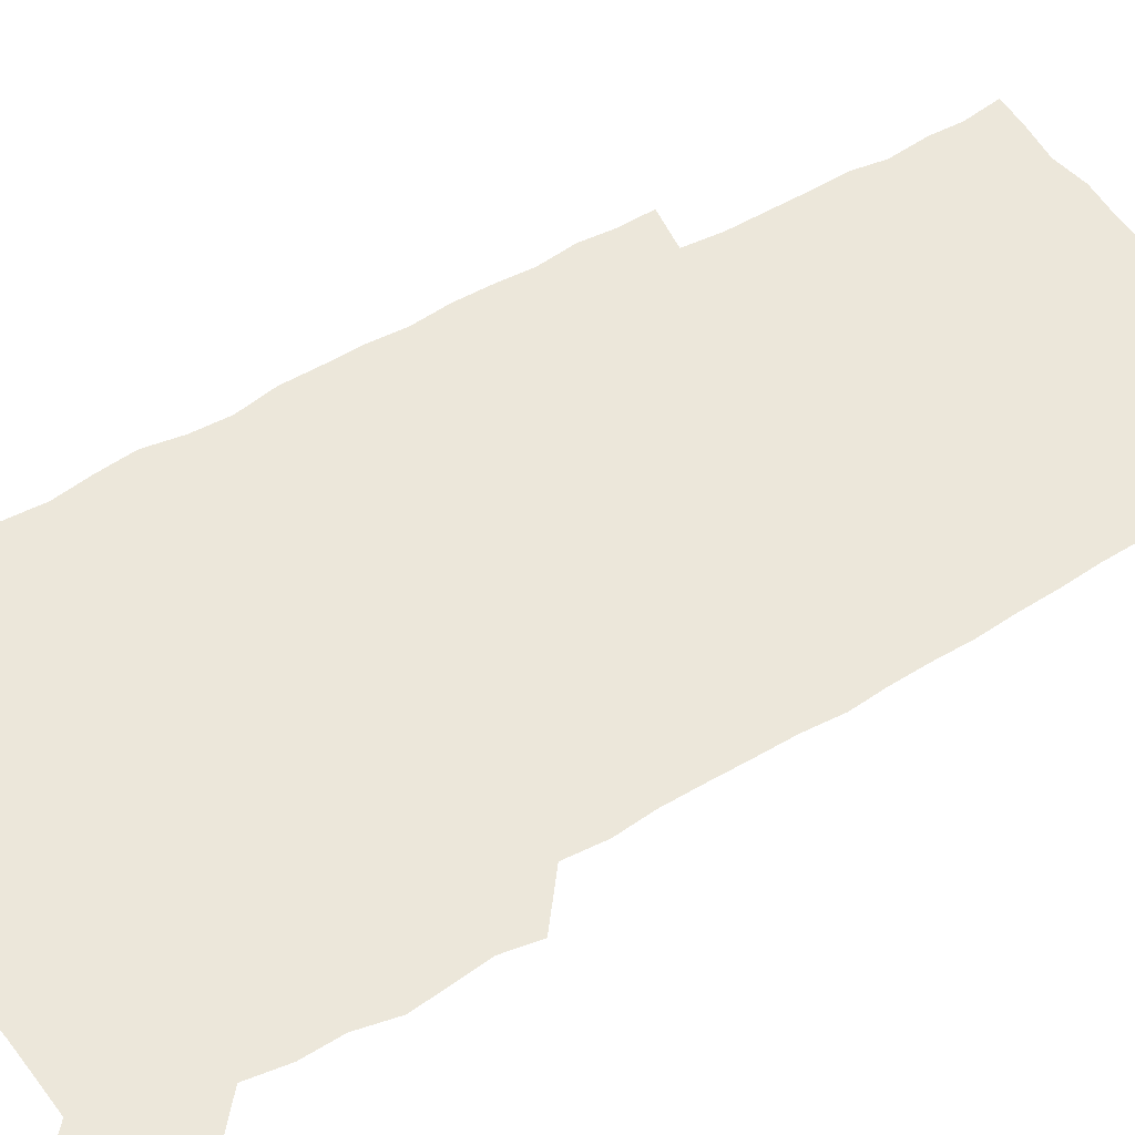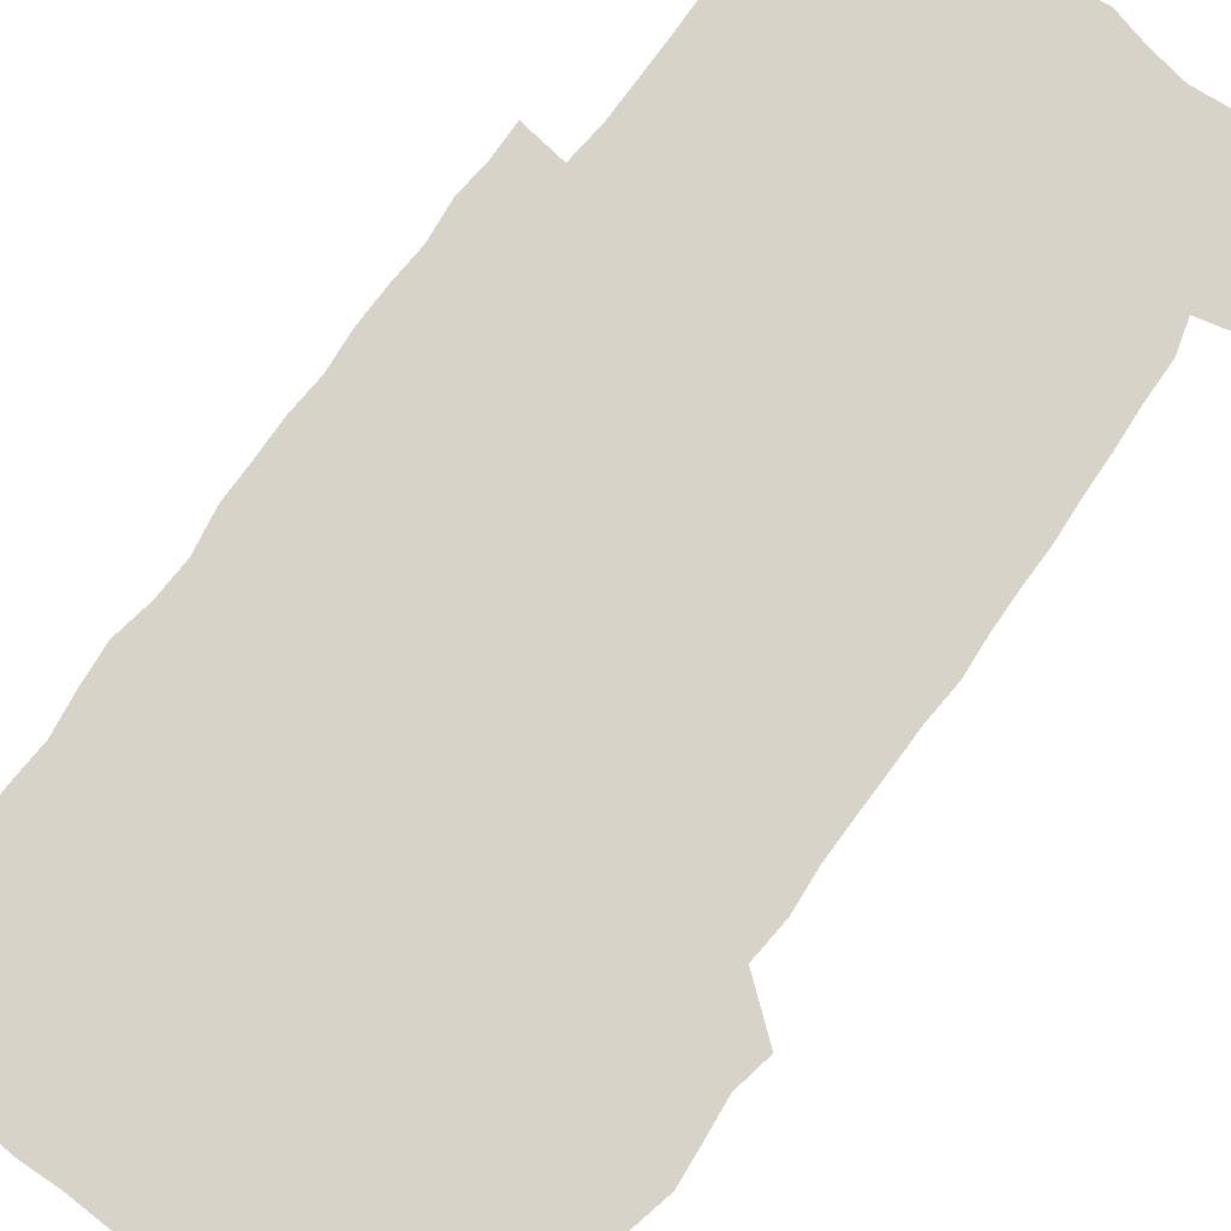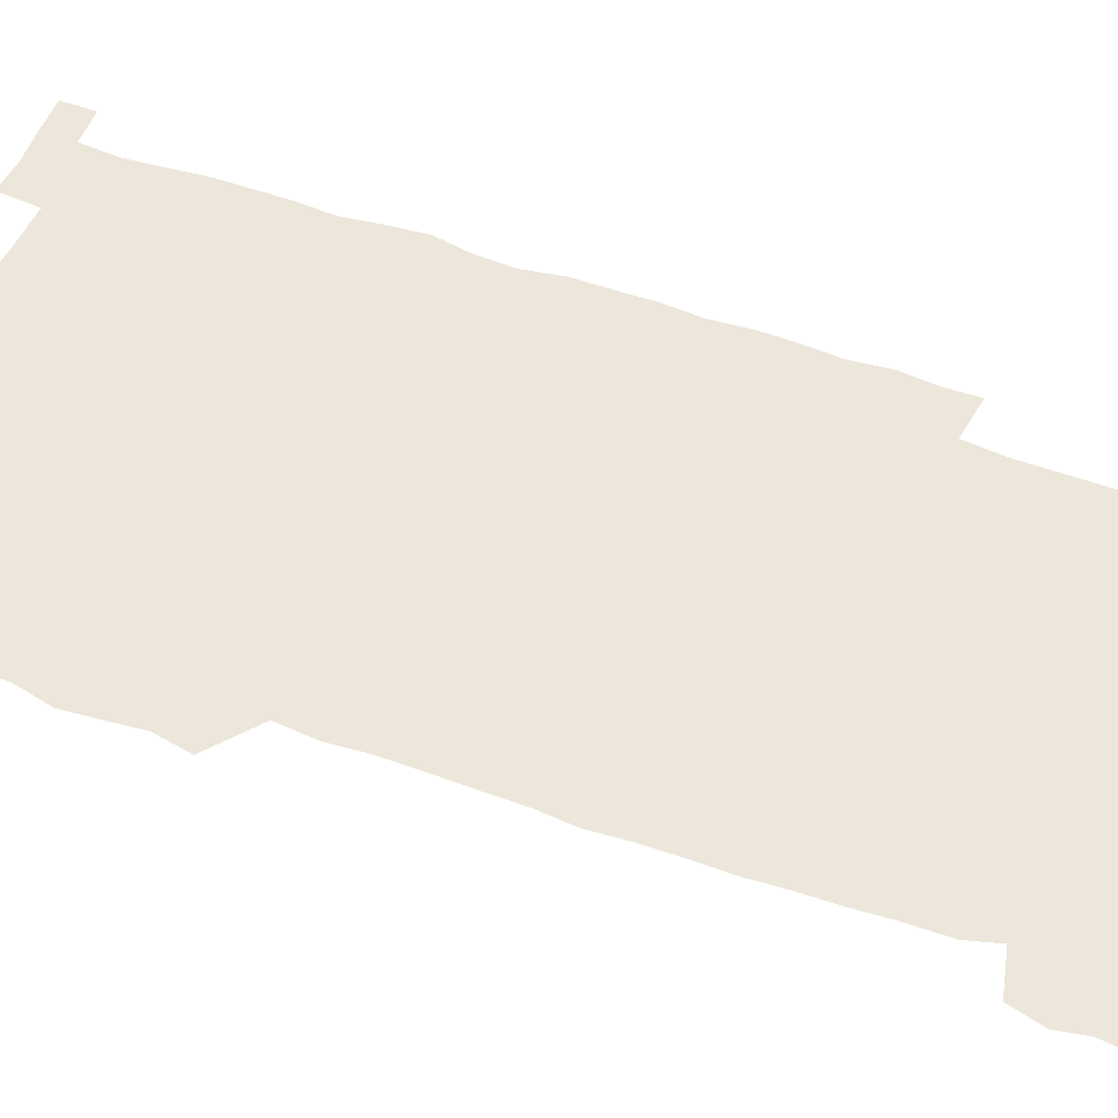
<metadata>
{"format":"obj","ext":"obj","renderer":"f3d","projection":"perspective","resolution":1024,"background":"white","views":[{"elev":53.2,"azim":-122.2,"up":"+Z"},{"elev":76.1,"azim":-144.0,"up":"+Z"},{"elev":53.0,"azim":-68.6,"up":"+Z"}]}
</metadata>
<code>
v 446.3 559 0
v 448.3 572.3 0
v 449.9 586 0
v 449.9 600 0
v 462.1 163.9 0
v 464.4 177.8 0
v 465.9 191.9 0
v 463.7 203.9 0
v 467.3 217.4 0
v 460 450.9 0
v 462.8 465.5 0
v 461.4 479.9 0
v 460.1 494.4 0
v 463.6 510.1 0
v 463.4 525.6 0
v 466 541.5 0
v 465.3 556.6 0
v 466 570.7 0
v 466 584.8 0
v 464.9 599.2 0
v 476.5 166 0
v 480.5 180.7 0
v 483.9 195.2 0
v 481.2 206.7 0
v 484.6 221.4 0
v 481.1 233.8 0
v 480.8 249.6 0
v 479.8 265.1 0
v 479.3 281.1 0
v 478.3 296.4 0
v 478.5 311.9 0
v 478.1 327 0
v 477 341.5 0
v 478.2 356.9 0
v 478.2 372.3 0
v 478.5 388 0
v 478.5 403.9 0
v 477.2 419.6 0
v 478.6 435.8 0
v 478 450.9 0
v 480.1 465.9 0
v 478 480.7 0
v 480.6 495.8 0
v 481.1 510.6 0
v 479.9 525.5 0
v 482.7 540.4 0
v 481.5 555.6 0
v 481 570.1 0
v 481.1 584 0
v 491.2 166.6 0
v 495.1 181.6 0
v 495.7 194.8 0
v 496.8 209 0
v 498.9 224.8 0
v 496.2 237.8 0
v 498.2 254.5 0
v 497.3 269.3 0
v 497.8 285 0
v 497.7 300.1 0
v 496.7 314.7 0
v 496.2 329.7 0
v 496.2 344.8 0
v 495.7 359.6 0
v 496.7 375.3 0
v 496.8 390.4 0
v 496 405.4 0
v 496.2 420.7 0
v 496 436 0
v 495.4 451.1 0
v 496.6 466.2 0
v 497.1 481.1 0
v 496.6 495.9 0
v 497.7 510.7 0
v 497.3 525.5 0
v 497.8 540 0
v 498.6 554.1 0
v 496.6 569.7 0
v 495.1 584.9 0
v 505 164.8 0
v 509.1 180.9 0
v 509.5 194.7 0
v 514.9 214.2 0
v 514.6 227.9 0
v 513.8 242 0
v 513.1 256.2 0
v 513.1 271.4 0
v 514 287.2 0
v 512.4 301.1 0
v 512 315.9 0
v 512.4 331.3 0
v 510.9 345.7 0
v 511.6 360.8 0
v 513.3 377 0
v 512.7 391.4 0
v 512.3 406.2 0
v 511.6 421 0
v 512.4 436.3 0
v 512.7 451.4 0
v 512.6 466.3 0
v 513 481.1 0
v 512.6 495.9 0
v 512.3 510.7 0
v 512.6 525.3 0
v 512.6 539.9 0
v 512.8 554.3 0
v 511.9 569.2 0
v 509.5 586 0
v 522.4 166.2 0
v 524.5 181.4 0
v 527.3 199 0
v 528.9 215.1 0
v 528.2 228.1 0
v 529.8 244.5 0
v 527.9 257.4 0
v 528.1 272.6 0
v 528 287.4 0
v 527.6 302.1 0
v 526.6 316.4 0
v 528 332.8 0
v 528 347.5 0
v 526.9 361.8 0
v 527.2 376.7 0
v 527.7 391.9 0
v 527.4 406.4 0
v 527.6 421.3 0
v 526.3 436.2 0
v 527.5 451.6 0
v 527.7 466.4 0
v 527.7 481.1 0
v 527.8 495.8 0
v 527.5 510.6 0
v 527.3 525.2 0
v 528.2 539.4 0
v 527.4 554.4 0
v 526.3 569.9 0
v 523.9 587.6 0
v 537.2 163.4 0
v 540.7 183.5 0
v 541.7 198.9 0
v 542.2 213.7 0
v 543.1 229.9 0
v 543.1 244.2 0
v 542.4 257.7 0
v 542.8 272.6 0
v 542.9 288 0
v 542.4 302.8 0
v 542 317.5 0
v 542.1 332.5 0
v 542.3 347.7 0
v 542.1 362.4 0
v 541.9 377.1 0
v 541.8 391.7 0
v 541.1 405.9 0
v 542.8 422.1 0
v 541.9 436.6 0
v 542.3 451.7 0
v 542.2 466.4 0
v 541.3 481.2 0
v 542.4 496 0
v 542.1 510.6 0
v 542.9 525 0
v 542.2 540.3 0
v 541.9 554.8 0
v 541.3 570 0
v 540 586.1 0
v 552.3 159.4 0
v 555.1 181.4 0
v 555.8 197.4 0
v 556.5 213.9 0
v 557.1 229.7 0
v 556.9 243.8 0
v 557.4 258.8 0
v 556.8 271.9 0
v 557.3 289.4 0
v 556.7 303 0
v 556.5 317.6 0
v 556.5 332.6 0
v 556.5 347.5 0
v 556.4 362.4 0
v 556.4 377.2 0
v 556.5 391.7 0
v 556.7 407.1 0
v 556.9 421.9 0
v 556.7 436.7 0
v 556.9 451.8 0
v 557.1 466.5 0
v 556.6 481.2 0
v 557.2 496 0
v 556.8 510.6 0
v 556.9 525.1 0
v 556.9 540 0
v 556.7 554.9 0
v 556.3 569.7 0
v 555 586.7 0
v 568.9 162.2 0
v 570.4 182.5 0
v 570.9 199.1 0
v 571.2 215.6 0
v 571.2 229.2 0
v 571.2 245.1 0
v 571.1 258.6 0
v 570.9 272 0
v 571.1 289.3 0
v 571.4 303.5 0
v 571.1 317.9 0
v 571.2 333.2 0
v 571 347.8 0
v 570.8 362.7 0
v 570.5 376.5 0
v 571.4 392.7 0
v 571.3 407.2 0
v 571.4 421.8 0
v 571.2 436.6 0
v 571.3 451.3 0
v 571.5 466.7 0
v 571.4 481.2 0
v 571.5 495.9 0
v 571.4 510.6 0
v 571.2 525.5 0
v 571.6 539.6 0
v 571.2 555.6 0
v 571.1 570.2 0
v 570.3 586.9 0
v 585.3 162.7 0
v 585.3 182.4 0
v 585.8 197.1 0
v 585.5 213.9 0
v 585.4 229.6 0
v 585.7 243.6 0
v 585.2 258.5 0
v 585.4 272.2 0
v 586.2 287 0
v 585.7 303.6 0
v 585.6 317.8 0
v 585.5 333.1 0
v 585.5 348 0
v 585.2 363.1 0
v 585.6 378.1 0
v 585.5 392.7 0
v 585.5 407.6 0
v 585.9 421.8 0
v 585.8 436.7 0
v 585.8 451.4 0
v 585.8 466.3 0
v 586 481.1 0
v 586 495.9 0
v 585.9 510.6 0
v 586 525.3 0
v 586.1 540.3 0
v 586.3 554.7 0
v 586.2 570.1 0
v 585.9 586.2 0
v 601.4 161.8 0
v 600.5 180 0
v 600.6 196.5 0
v 599.7 214.7 0
v 600 228.6 0
v 600 243.1 0
v 599.9 257.9 0
v 599.6 273.8 0
v 600.7 286.9 0
v 599.9 303.6 0
v 599.9 318 0
v 600.1 332.3 0
v 599.7 348.6 0
v 599.6 363.4 0
v 599.7 378 0
v 599.8 392.6 0
v 600.3 407.2 0
v 600.1 422.1 0
v 600.1 436.6 0
v 600.2 451.3 0
v 600.5 465.7 0
v 600.6 481.1 0
v 600.6 495.9 0
v 600.4 510.6 0
v 600.6 525.5 0
v 600.7 540.1 0
v 601.1 555.1 0
v 601.2 570 0
v 601.2 586.7 0
v 616.6 164.6 0
v 614.5 183.9 0
v 615.6 196.2 0
v 614.5 212.9 0
v 614.5 227.7 0
v 614.9 242 0
v 615 256.9 0
v 614.6 272.6 0
v 614.8 287.3 0
v 613.8 304.1 0
v 614.4 318 0
v 614.1 333.2 0
v 614.4 347.7 0
v 614.1 362.8 0
v 614.2 377.5 0
v 614.3 392.3 0
v 614.4 407.1 0
v 614.8 421.7 0
v 614.6 436.5 0
v 615.1 451.2 0
v 614.6 467.3 0
v 615.5 481.5 0
v 615 496.1 0
v 615.2 510.7 0
v 615.3 525.5 0
v 614.7 539.5 0
v 615.9 555.4 0
v 615.8 569.5 0
v 616.4 585.7 0
v 632.3 163.2 0
v 629.6 181.2 0
v 630.2 194.9 0
v 629.2 211.1 0
v 628.9 226.3 0
v 629.7 240.7 0
v 629.8 256.1 0
v 629.5 272.1 0
v 629.5 287.5 0
v 628 303.4 0
v 629.2 317.3 0
v 629 332.2 0
v 628.7 347.3 0
v 629 362 0
v 628.5 377.1 0
v 629.1 391.6 0
v 629.7 406.3 0
v 630.2 421.1 0
v 629.8 436.4 0
v 629.7 451.4 0
v 628.6 466.7 0
v 630.5 481.3 0
v 630.3 496 0
v 631.4 511.1 0
v 630.7 525.8 0
v 630.1 540.5 0
v 630.7 555.4 0
v 630.5 569.8 0
v 631.3 585 0
v 632.6 602.2 0
v 646.6 162.9 0
v 644.5 178.8 0
v 645.3 192.3 0
v 643.9 208.6 0
v 646.1 222.1 0
v 645.8 237.5 0
v 645.8 253.2 0
v 645.8 269.6 0
v 647.3 285.4 0
v 645 301.3 0
v 644.8 316.1 0
v 643.6 331.3 0
v 644.9 345.7 0
v 644.2 360.9 0
v 645.3 375.5 0
v 645.5 390.4 0
v 646.4 405.2 0
v 645.5 420.6 0
v 646 435.5 0
v 645.5 451 0
v 645.6 466.3 0
v 644.4 481.3 0
v 645.2 495.7 0
v 647 511.1 0
v 645.9 526.1 0
v 644.7 540.6 0
v 646.4 555.7 0
v 645 570.1 0
v 645.5 584.9 0
v 646.9 600.6 0
v 665.1 282.9 0
v 664.8 297.3 0
v 666.2 311.4 0
v 664.5 327.1 0
v 665.5 341.9 0
v 665.7 357.2 0
v 664.4 372.9 0
v 665.5 387.9 0
v 665.1 403 0
v 665.2 418.1 0
v 662.4 434.7 0
v 663.1 449.9 0
v 665.8 464.9 0
v 664.5 480.3 0
v 662.4 495.9 0
v 663.3 511.2 0
v 663.3 526.4 0
v 663.1 541.5 0
v 661.6 556.5 0
v 660.4 571.2 0
v 661.5 587 0
v 661.7 601.2 0
v 676.2 587.3 0
v 676.2 601.2 0
f 16 17 1
f 1 17 2
f 17 18 2
f 2 18 3
f 18 19 3
f 3 19 4
f 19 20 4
f 5 21 6
f 21 22 6
f 6 22 7
f 22 23 7
f 7 23 8
f 23 24 8
f 8 24 9
f 24 25 9
f 39 40 10
f 10 40 11
f 40 41 11
f 11 41 12
f 41 42 12
f 12 42 13
f 42 43 13
f 13 43 14
f 43 44 14
f 14 44 15
f 44 45 15
f 15 45 16
f 45 46 16
f 16 46 17
f 46 47 17
f 17 47 18
f 47 48 18
f 18 48 19
f 48 49 19
f 19 49 20
f 21 50 22
f 50 51 22
f 22 51 23
f 51 52 23
f 23 52 24
f 52 53 24
f 24 53 25
f 53 54 25
f 25 54 26
f 54 55 26
f 26 55 27
f 55 56 27
f 27 56 28
f 56 57 28
f 28 57 29
f 57 58 29
f 29 58 30
f 58 59 30
f 30 59 31
f 59 60 31
f 31 60 32
f 60 61 32
f 32 61 33
f 61 62 33
f 33 62 34
f 62 63 34
f 34 63 35
f 63 64 35
f 35 64 36
f 64 65 36
f 36 65 37
f 65 66 37
f 37 66 38
f 66 67 38
f 38 67 39
f 67 68 39
f 39 68 40
f 68 69 40
f 40 69 41
f 69 70 41
f 41 70 42
f 70 71 42
f 42 71 43
f 71 72 43
f 43 72 44
f 72 73 44
f 44 73 45
f 73 74 45
f 45 74 46
f 74 75 46
f 46 75 47
f 75 76 47
f 47 76 48
f 76 77 48
f 48 77 49
f 77 78 49
f 50 79 51
f 79 80 51
f 51 80 52
f 80 81 52
f 52 81 53
f 81 82 53
f 53 82 54
f 82 83 54
f 54 83 55
f 83 84 55
f 55 84 56
f 84 85 56
f 56 85 57
f 85 86 57
f 57 86 58
f 86 87 58
f 58 87 59
f 87 88 59
f 59 88 60
f 88 89 60
f 60 89 61
f 89 90 61
f 61 90 62
f 90 91 62
f 62 91 63
f 91 92 63
f 63 92 64
f 92 93 64
f 64 93 65
f 93 94 65
f 65 94 66
f 94 95 66
f 66 95 67
f 95 96 67
f 67 96 68
f 96 97 68
f 68 97 69
f 97 98 69
f 69 98 70
f 98 99 70
f 70 99 71
f 99 100 71
f 71 100 72
f 100 101 72
f 72 101 73
f 101 102 73
f 73 102 74
f 102 103 74
f 74 103 75
f 103 104 75
f 75 104 76
f 104 105 76
f 76 105 77
f 105 106 77
f 77 106 78
f 106 107 78
f 79 108 80
f 108 109 80
f 80 109 81
f 109 110 81
f 81 110 82
f 110 111 82
f 82 111 83
f 111 112 83
f 83 112 84
f 112 113 84
f 84 113 85
f 113 114 85
f 85 114 86
f 114 115 86
f 86 115 87
f 115 116 87
f 87 116 88
f 116 117 88
f 88 117 89
f 117 118 89
f 89 118 90
f 118 119 90
f 90 119 91
f 119 120 91
f 91 120 92
f 120 121 92
f 92 121 93
f 121 122 93
f 93 122 94
f 122 123 94
f 94 123 95
f 123 124 95
f 95 124 96
f 124 125 96
f 96 125 97
f 125 126 97
f 97 126 98
f 126 127 98
f 98 127 99
f 127 128 99
f 99 128 100
f 128 129 100
f 100 129 101
f 129 130 101
f 101 130 102
f 130 131 102
f 102 131 103
f 131 132 103
f 103 132 104
f 132 133 104
f 104 133 105
f 133 134 105
f 105 134 106
f 134 135 106
f 106 135 107
f 135 136 107
f 108 137 109
f 137 138 109
f 109 138 110
f 138 139 110
f 110 139 111
f 139 140 111
f 111 140 112
f 140 141 112
f 112 141 113
f 141 142 113
f 113 142 114
f 142 143 114
f 114 143 115
f 143 144 115
f 115 144 116
f 144 145 116
f 116 145 117
f 145 146 117
f 117 146 118
f 146 147 118
f 118 147 119
f 147 148 119
f 119 148 120
f 148 149 120
f 120 149 121
f 149 150 121
f 121 150 122
f 150 151 122
f 122 151 123
f 151 152 123
f 123 152 124
f 152 153 124
f 124 153 125
f 153 154 125
f 125 154 126
f 154 155 126
f 126 155 127
f 155 156 127
f 127 156 128
f 156 157 128
f 128 157 129
f 157 158 129
f 129 158 130
f 158 159 130
f 130 159 131
f 159 160 131
f 131 160 132
f 160 161 132
f 132 161 133
f 161 162 133
f 133 162 134
f 162 163 134
f 134 163 135
f 163 164 135
f 135 164 136
f 164 165 136
f 137 166 138
f 166 167 138
f 138 167 139
f 167 168 139
f 139 168 140
f 168 169 140
f 140 169 141
f 169 170 141
f 141 170 142
f 170 171 142
f 142 171 143
f 171 172 143
f 143 172 144
f 172 173 144
f 144 173 145
f 173 174 145
f 145 174 146
f 174 175 146
f 146 175 147
f 175 176 147
f 147 176 148
f 176 177 148
f 148 177 149
f 177 178 149
f 149 178 150
f 178 179 150
f 150 179 151
f 179 180 151
f 151 180 152
f 180 181 152
f 152 181 153
f 181 182 153
f 153 182 154
f 182 183 154
f 154 183 155
f 183 184 155
f 155 184 156
f 184 185 156
f 156 185 157
f 185 186 157
f 157 186 158
f 186 187 158
f 158 187 159
f 187 188 159
f 159 188 160
f 188 189 160
f 160 189 161
f 189 190 161
f 161 190 162
f 190 191 162
f 162 191 163
f 191 192 163
f 163 192 164
f 192 193 164
f 164 193 165
f 193 194 165
f 166 195 167
f 195 196 167
f 167 196 168
f 196 197 168
f 168 197 169
f 197 198 169
f 169 198 170
f 198 199 170
f 170 199 171
f 199 200 171
f 171 200 172
f 200 201 172
f 172 201 173
f 201 202 173
f 173 202 174
f 202 203 174
f 174 203 175
f 203 204 175
f 175 204 176
f 204 205 176
f 176 205 177
f 205 206 177
f 177 206 178
f 206 207 178
f 178 207 179
f 207 208 179
f 179 208 180
f 208 209 180
f 180 209 181
f 209 210 181
f 181 210 182
f 210 211 182
f 182 211 183
f 211 212 183
f 183 212 184
f 212 213 184
f 184 213 185
f 213 214 185
f 185 214 186
f 214 215 186
f 186 215 187
f 215 216 187
f 187 216 188
f 216 217 188
f 188 217 189
f 217 218 189
f 189 218 190
f 218 219 190
f 190 219 191
f 219 220 191
f 191 220 192
f 220 221 192
f 192 221 193
f 221 222 193
f 193 222 194
f 222 223 194
f 195 224 196
f 224 225 196
f 196 225 197
f 225 226 197
f 197 226 198
f 226 227 198
f 198 227 199
f 227 228 199
f 199 228 200
f 228 229 200
f 200 229 201
f 229 230 201
f 201 230 202
f 230 231 202
f 202 231 203
f 231 232 203
f 203 232 204
f 232 233 204
f 204 233 205
f 233 234 205
f 205 234 206
f 234 235 206
f 206 235 207
f 235 236 207
f 207 236 208
f 236 237 208
f 208 237 209
f 237 238 209
f 209 238 210
f 238 239 210
f 210 239 211
f 239 240 211
f 211 240 212
f 240 241 212
f 212 241 213
f 241 242 213
f 213 242 214
f 242 243 214
f 214 243 215
f 243 244 215
f 215 244 216
f 244 245 216
f 216 245 217
f 245 246 217
f 217 246 218
f 246 247 218
f 218 247 219
f 247 248 219
f 219 248 220
f 248 249 220
f 220 249 221
f 249 250 221
f 221 250 222
f 250 251 222
f 222 251 223
f 251 252 223
f 224 253 225
f 253 254 225
f 225 254 226
f 254 255 226
f 226 255 227
f 255 256 227
f 227 256 228
f 256 257 228
f 228 257 229
f 257 258 229
f 229 258 230
f 258 259 230
f 230 259 231
f 259 260 231
f 231 260 232
f 260 261 232
f 232 261 233
f 261 262 233
f 233 262 234
f 262 263 234
f 234 263 235
f 263 264 235
f 235 264 236
f 264 265 236
f 236 265 237
f 265 266 237
f 237 266 238
f 266 267 238
f 238 267 239
f 267 268 239
f 239 268 240
f 268 269 240
f 240 269 241
f 269 270 241
f 241 270 242
f 270 271 242
f 242 271 243
f 271 272 243
f 243 272 244
f 272 273 244
f 244 273 245
f 273 274 245
f 245 274 246
f 274 275 246
f 246 275 247
f 275 276 247
f 247 276 248
f 276 277 248
f 248 277 249
f 277 278 249
f 249 278 250
f 278 279 250
f 250 279 251
f 279 280 251
f 251 280 252
f 280 281 252
f 253 282 254
f 282 283 254
f 254 283 255
f 283 284 255
f 255 284 256
f 284 285 256
f 256 285 257
f 285 286 257
f 257 286 258
f 286 287 258
f 258 287 259
f 287 288 259
f 259 288 260
f 288 289 260
f 260 289 261
f 289 290 261
f 261 290 262
f 290 291 262
f 262 291 263
f 291 292 263
f 263 292 264
f 292 293 264
f 264 293 265
f 293 294 265
f 265 294 266
f 294 295 266
f 266 295 267
f 295 296 267
f 267 296 268
f 296 297 268
f 268 297 269
f 297 298 269
f 269 298 270
f 298 299 270
f 270 299 271
f 299 300 271
f 271 300 272
f 300 301 272
f 272 301 273
f 301 302 273
f 273 302 274
f 302 303 274
f 274 303 275
f 303 304 275
f 275 304 276
f 304 305 276
f 276 305 277
f 305 306 277
f 277 306 278
f 306 307 278
f 278 307 279
f 307 308 279
f 279 308 280
f 308 309 280
f 280 309 281
f 309 310 281
f 282 311 283
f 311 312 283
f 283 312 284
f 312 313 284
f 284 313 285
f 313 314 285
f 285 314 286
f 314 315 286
f 286 315 287
f 315 316 287
f 287 316 288
f 316 317 288
f 288 317 289
f 317 318 289
f 289 318 290
f 318 319 290
f 290 319 291
f 319 320 291
f 291 320 292
f 320 321 292
f 292 321 293
f 321 322 293
f 293 322 294
f 322 323 294
f 294 323 295
f 323 324 295
f 295 324 296
f 324 325 296
f 296 325 297
f 325 326 297
f 297 326 298
f 326 327 298
f 298 327 299
f 327 328 299
f 299 328 300
f 328 329 300
f 300 329 301
f 329 330 301
f 301 330 302
f 330 331 302
f 302 331 303
f 331 332 303
f 303 332 304
f 332 333 304
f 304 333 305
f 333 334 305
f 305 334 306
f 334 335 306
f 306 335 307
f 335 336 307
f 307 336 308
f 336 337 308
f 308 337 309
f 337 338 309
f 309 338 310
f 338 339 310
f 311 341 312
f 341 342 312
f 312 342 313
f 342 343 313
f 313 343 314
f 343 344 314
f 314 344 315
f 344 345 315
f 315 345 316
f 345 346 316
f 316 346 317
f 346 347 317
f 317 347 318
f 347 348 318
f 318 348 319
f 348 349 319
f 319 349 320
f 349 350 320
f 320 350 321
f 350 351 321
f 321 351 322
f 351 352 322
f 322 352 323
f 352 353 323
f 323 353 324
f 353 354 324
f 324 354 325
f 354 355 325
f 325 355 326
f 355 356 326
f 326 356 327
f 356 357 327
f 327 357 328
f 357 358 328
f 328 358 329
f 358 359 329
f 329 359 330
f 359 360 330
f 330 360 331
f 360 361 331
f 331 361 332
f 361 362 332
f 332 362 333
f 362 363 333
f 333 363 334
f 363 364 334
f 334 364 335
f 364 365 335
f 335 365 336
f 365 366 336
f 336 366 337
f 366 367 337
f 337 367 338
f 367 368 338
f 338 368 339
f 368 369 339
f 339 369 340
f 369 370 340
f 349 371 350
f 371 372 350
f 350 372 351
f 372 373 351
f 351 373 352
f 373 374 352
f 352 374 353
f 374 375 353
f 353 375 354
f 375 376 354
f 354 376 355
f 376 377 355
f 355 377 356
f 377 378 356
f 356 378 357
f 378 379 357
f 357 379 358
f 379 380 358
f 358 380 359
f 380 381 359
f 359 381 360
f 381 382 360
f 360 382 361
f 382 383 361
f 361 383 362
f 383 384 362
f 362 384 363
f 384 385 363
f 363 385 364
f 385 386 364
f 364 386 365
f 386 387 365
f 365 387 366
f 387 388 366
f 366 388 367
f 388 389 367
f 367 389 368
f 389 390 368
f 368 390 369
f 390 391 369
f 369 391 370
f 391 392 370
f 391 393 392
f 393 394 392

</code>
